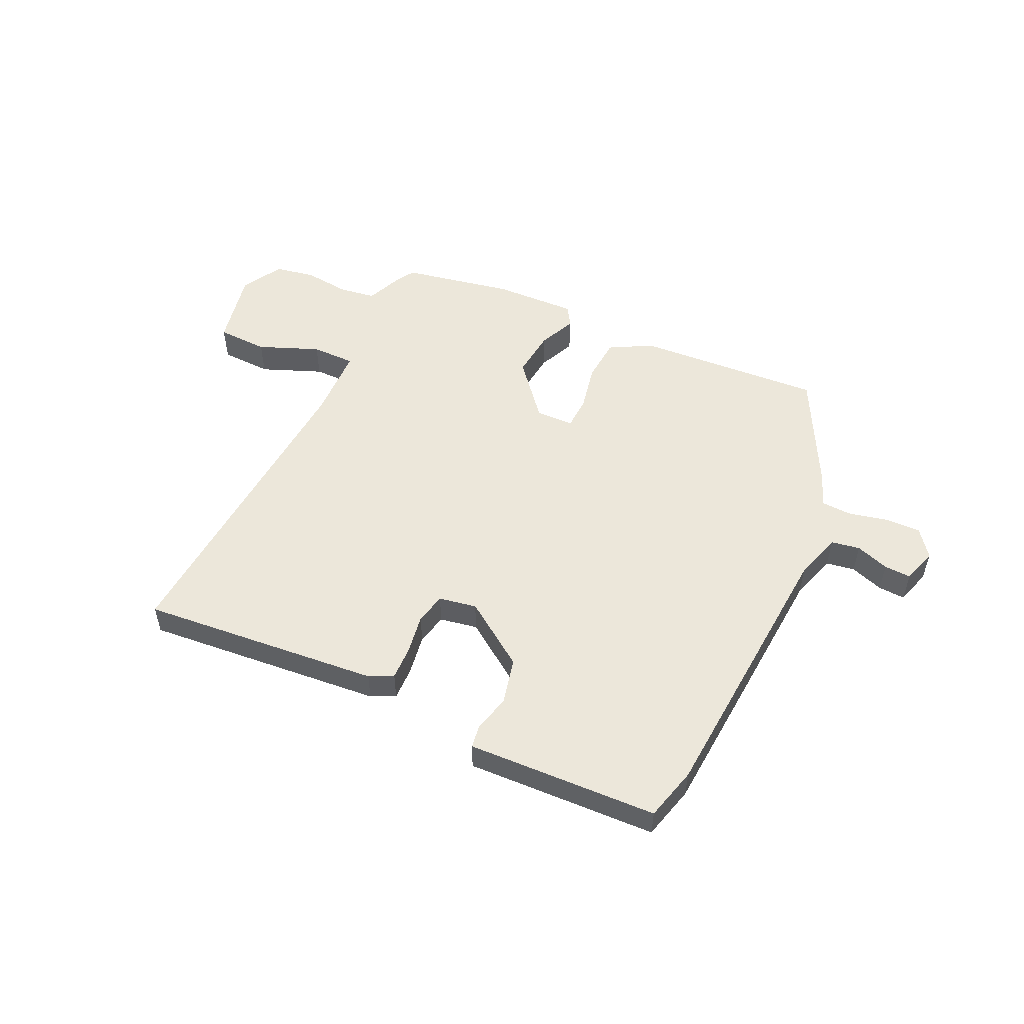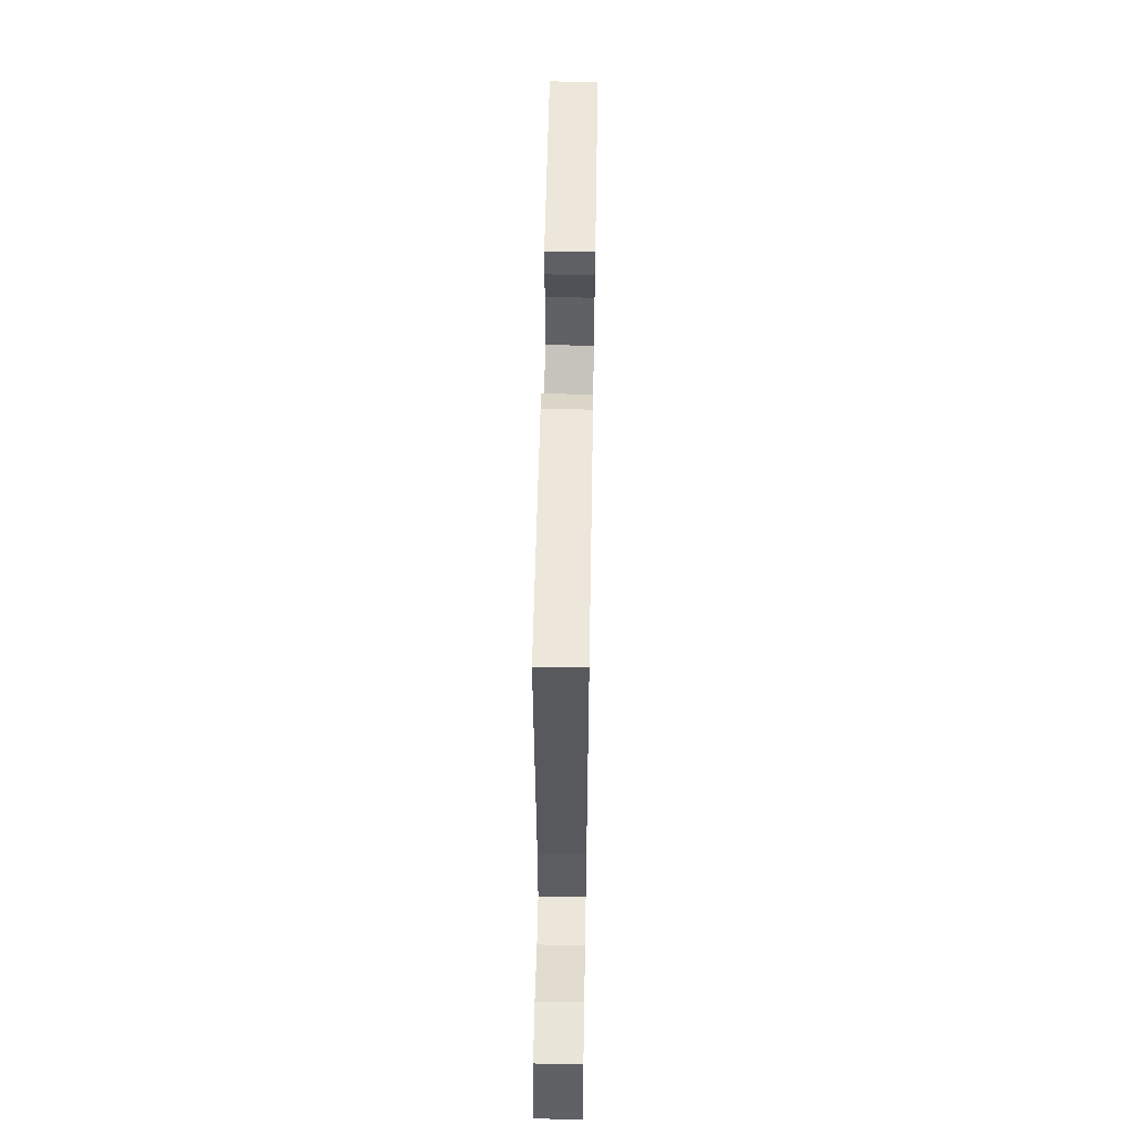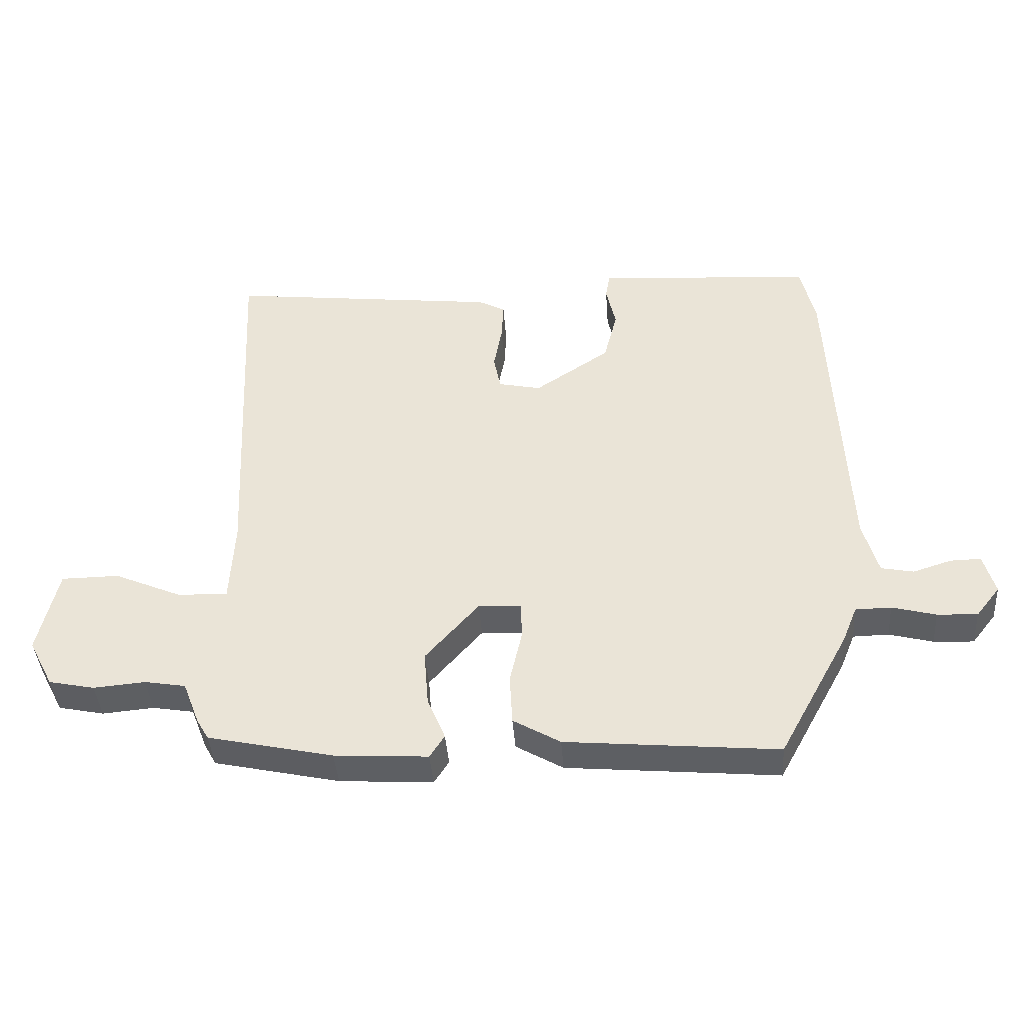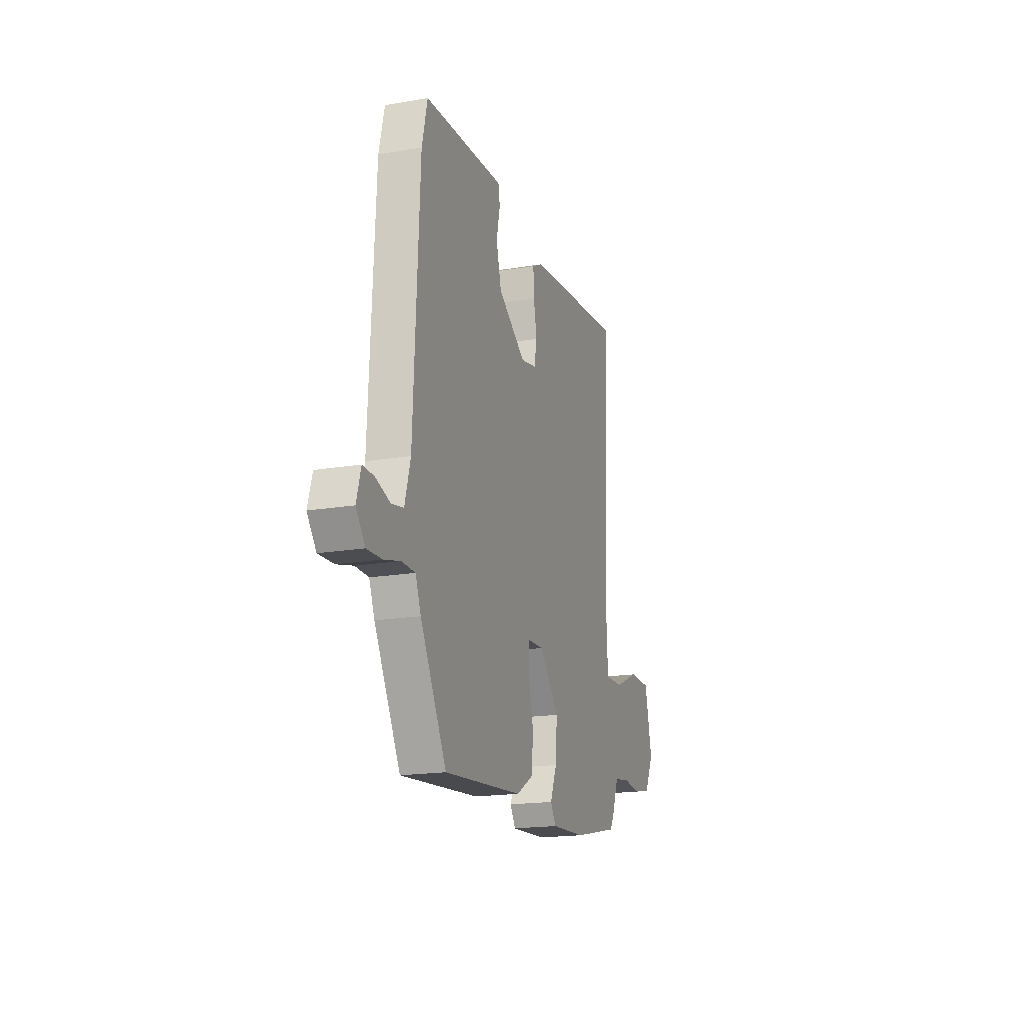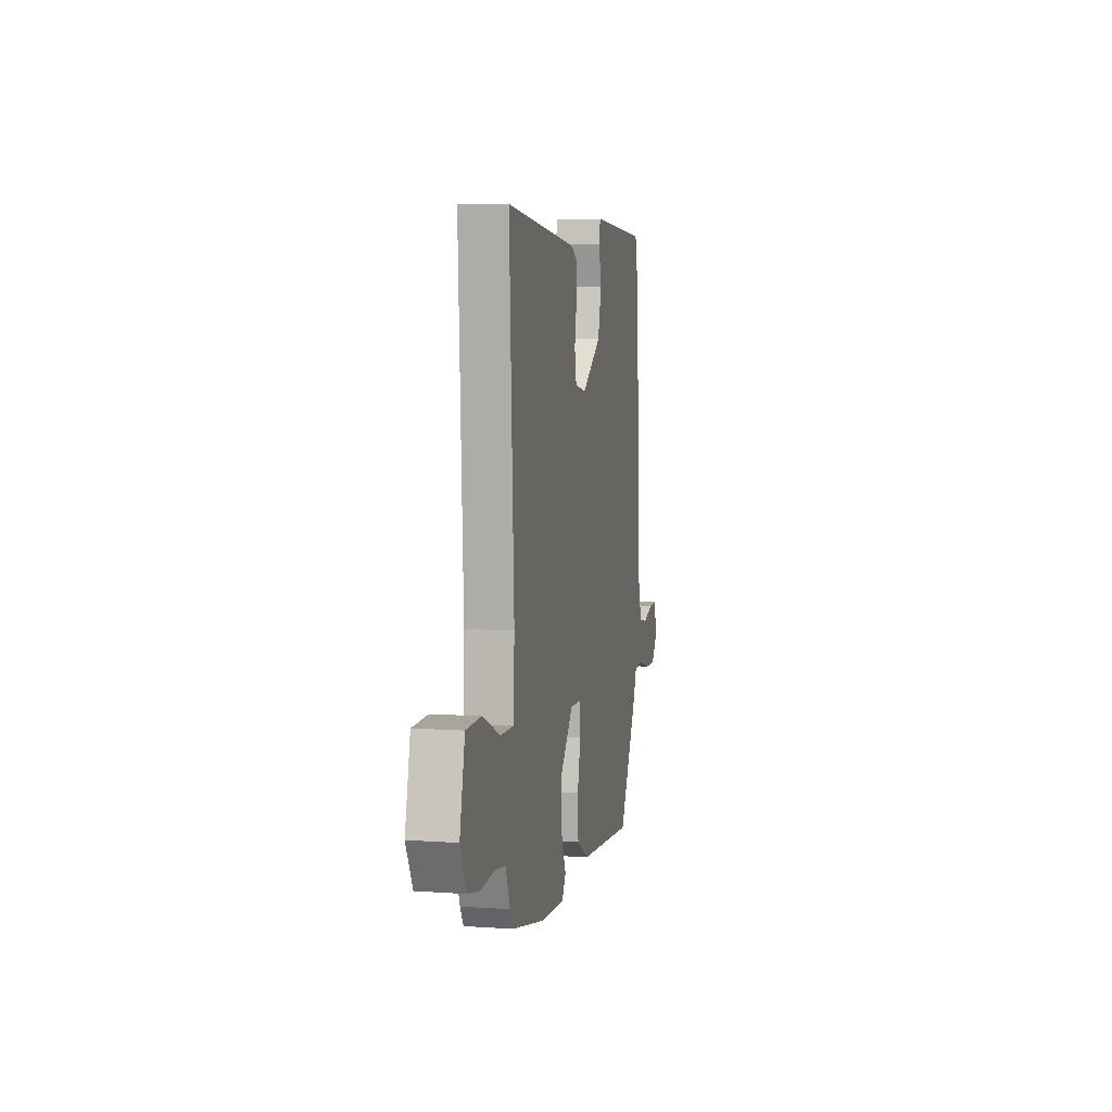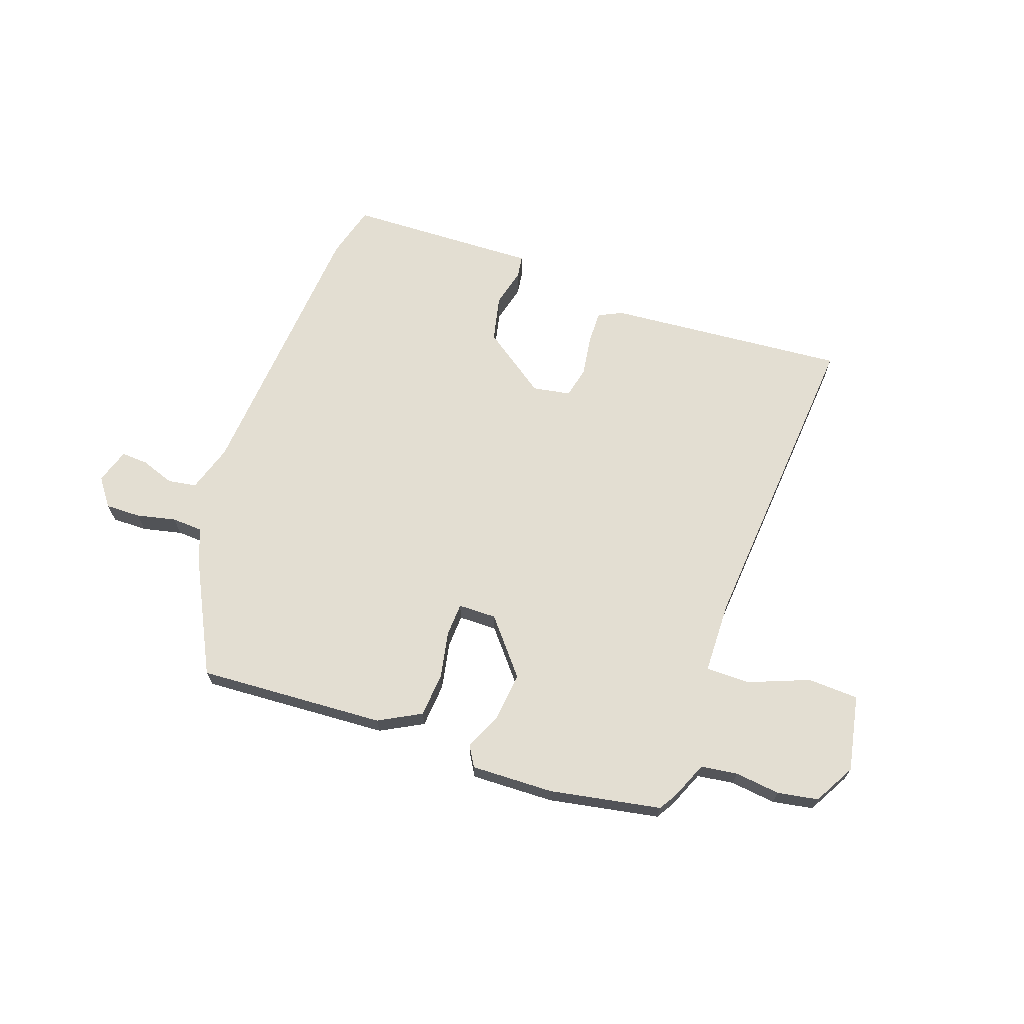
<metadata>
{"format":"obj","ext":"obj","renderer":"f3d","projection":"perspective","resolution":1024,"background":"white","views":[{"elev":52.9,"azim":26.5,"up":"+Y"},{"elev":57.2,"azim":-89.0,"up":"+Z"},{"elev":-40.7,"azim":4.1,"up":"+Z"},{"elev":-18.4,"azim":108.1,"up":"+Z"},{"elev":6.9,"azim":-78.5,"up":"+Z"},{"elev":67.7,"azim":-158.8,"up":"+Y"}]}
</metadata>
<code>
v -0.493 0.07 -0.435
v -0.512 0.07 -0.402
v -0.538 0.07 -0.335
v -0.603 0.07 -0.324
v -0.684 0.07 -0.331
v -0.756 0.07 -0.316
v -0.795 0.07 -0.241
v -0.764 0.07 -0.106
v -0.673 0.07 -0.105
v -0.566 0.07 -0.151
v -0.488 0.07 -0.153
v -0.481 0.07 -0.023
v -0.508 0.07 0.547
v -0.081 0.07 0.498
v -0.039 0.07 0.476
v -0.042 0.07 0.416
v -0.055 0.07 0.345
v -0.044 0.07 0.289
v 0.023 0.07 0.275
v 0.141 0.07 0.353
v 0.162 0.07 0.435
v 0.147 0.07 0.503
v 0.154 0.07 0.543
v 0.245 0.07 0.537
v 0.495 0.07 0.521
v 0.518 0.07 0.425
v 0.542 0.07 -0.076
v 0.566 0.07 -0.161
v 0.617 0.07 -0.171
v 0.677 0.07 -0.152
v 0.725 0.07 -0.151
v 0.743 0.07 -0.214
v 0.705 0.07 -0.262
v 0.642 0.07 -0.259
v 0.573 0.07 -0.241
v 0.517 0.07 -0.242
v 0.494 0.07 -0.299
v 0.384 0.07 -0.5
v 0.051 0.07 -0.47
v -0.023 0.07 -0.427
v -0.027 0.07 -0.348
v -0.008 0.07 -0.264
v -0.009 0.07 -0.205
v -0.077 0.07 -0.202
v -0.161 0.07 -0.297
v -0.154 0.07 -0.384
v -0.126 0.07 -0.451
v -0.149 0.07 -0.487
v -0.296 0.07 -0.478
v -0.493 0 -0.435
v -0.512 0 -0.402
v -0.538 0 -0.335
v -0.603 0 -0.324
v -0.684 0 -0.331
v -0.756 0 -0.316
v -0.795 0 -0.241
v -0.764 0 -0.106
v -0.673 0 -0.105
v -0.566 0 -0.151
v -0.488 0 -0.153
v -0.481 0 -0.023
v -0.508 0 0.547
v -0.081 0 0.498
v -0.039 0 0.476
v -0.042 0 0.416
v -0.055 0 0.345
v -0.044 0 0.289
v 0.023 0 0.275
v 0.141 0 0.353
v 0.162 0 0.435
v 0.147 0 0.503
v 0.154 0 0.543
v 0.245 0 0.537
v 0.495 0 0.521
v 0.518 0 0.425
v 0.542 0 -0.076
v 0.566 0 -0.161
v 0.617 0 -0.171
v 0.677 0 -0.152
v 0.725 0 -0.151
v 0.743 0 -0.214
v 0.705 0 -0.262
v 0.642 0 -0.259
v 0.573 0 -0.241
v 0.517 0 -0.242
v 0.494 0 -0.299
v 0.384 0 -0.5
v 0.051 0 -0.47
v -0.023 0 -0.427
v -0.027 0 -0.348
v -0.008 0 -0.264
v -0.009 0 -0.205
v -0.077 0 -0.202
v -0.161 0 -0.297
v -0.154 0 -0.384
v -0.126 0 -0.451
v -0.149 0 -0.487
v -0.296 0 -0.478
f 46 47 48 49
f 45 46 49 1
f 44 45 1 2
f 39 40 41 42
f 39 42 43
f 36 37 38 39
f 36 39 43
f 35 36 43
f 32 33 34 35
f 32 35 43
f 29 30 31 32
f 28 29 32 43
f 27 28 43 44
f 24 25 26 27
f 21 22 23 24
f 20 21 24 27
f 19 20 27 44
f 14 15 16 17
f 12 13 14 17
f 11 12 17 18
f 7 8 9 10
f 7 10 11
f 4 5 6 7
f 3 4 7 11
f 11 18 19 44
f 2 3 11 44
f 98 97 96 95
f 50 98 95 94
f 51 50 94 93
f 91 90 89 88
f 92 91 88
f 88 87 86 85
f 92 88 85
f 92 85 84
f 84 83 82 81
f 92 84 81
f 81 80 79 78
f 92 81 78 77
f 93 92 77 76
f 76 75 74 73
f 73 72 71 70
f 76 73 70 69
f 93 76 69 68
f 66 65 64 63
f 66 63 62 61
f 67 66 61 60
f 59 58 57 56
f 60 59 56
f 56 55 54 53
f 60 56 53 52
f 93 68 67 60
f 93 60 52 51
f 1 50 51 2
f 2 51 52 3
f 3 52 53 4
f 4 53 54 5
f 5 54 55 6
f 6 55 56 7
f 7 56 57 8
f 8 57 58 9
f 9 58 59 10
f 10 59 60 11
f 11 60 61 12
f 12 61 62 13
f 13 62 63 14
f 14 63 64 15
f 15 64 65 16
f 16 65 66 17
f 17 66 67 18
f 18 67 68 19
f 19 68 69 20
f 20 69 70 21
f 21 70 71 22
f 22 71 72 23
f 23 72 73 24
f 24 73 74 25
f 25 74 75 26
f 26 75 76 27
f 27 76 77 28
f 28 77 78 29
f 29 78 79 30
f 30 79 80 31
f 31 80 81 32
f 32 81 82 33
f 33 82 83 34
f 34 83 84 35
f 35 84 85 36
f 36 85 86 37
f 37 86 87 38
f 38 87 88 39
f 39 88 89 40
f 40 89 90 41
f 41 90 91 42
f 42 91 92 43
f 43 92 93 44
f 44 93 94 45
f 45 94 95 46
f 46 95 96 47
f 47 96 97 48
f 48 97 98 49
f 49 98 50 1

</code>
